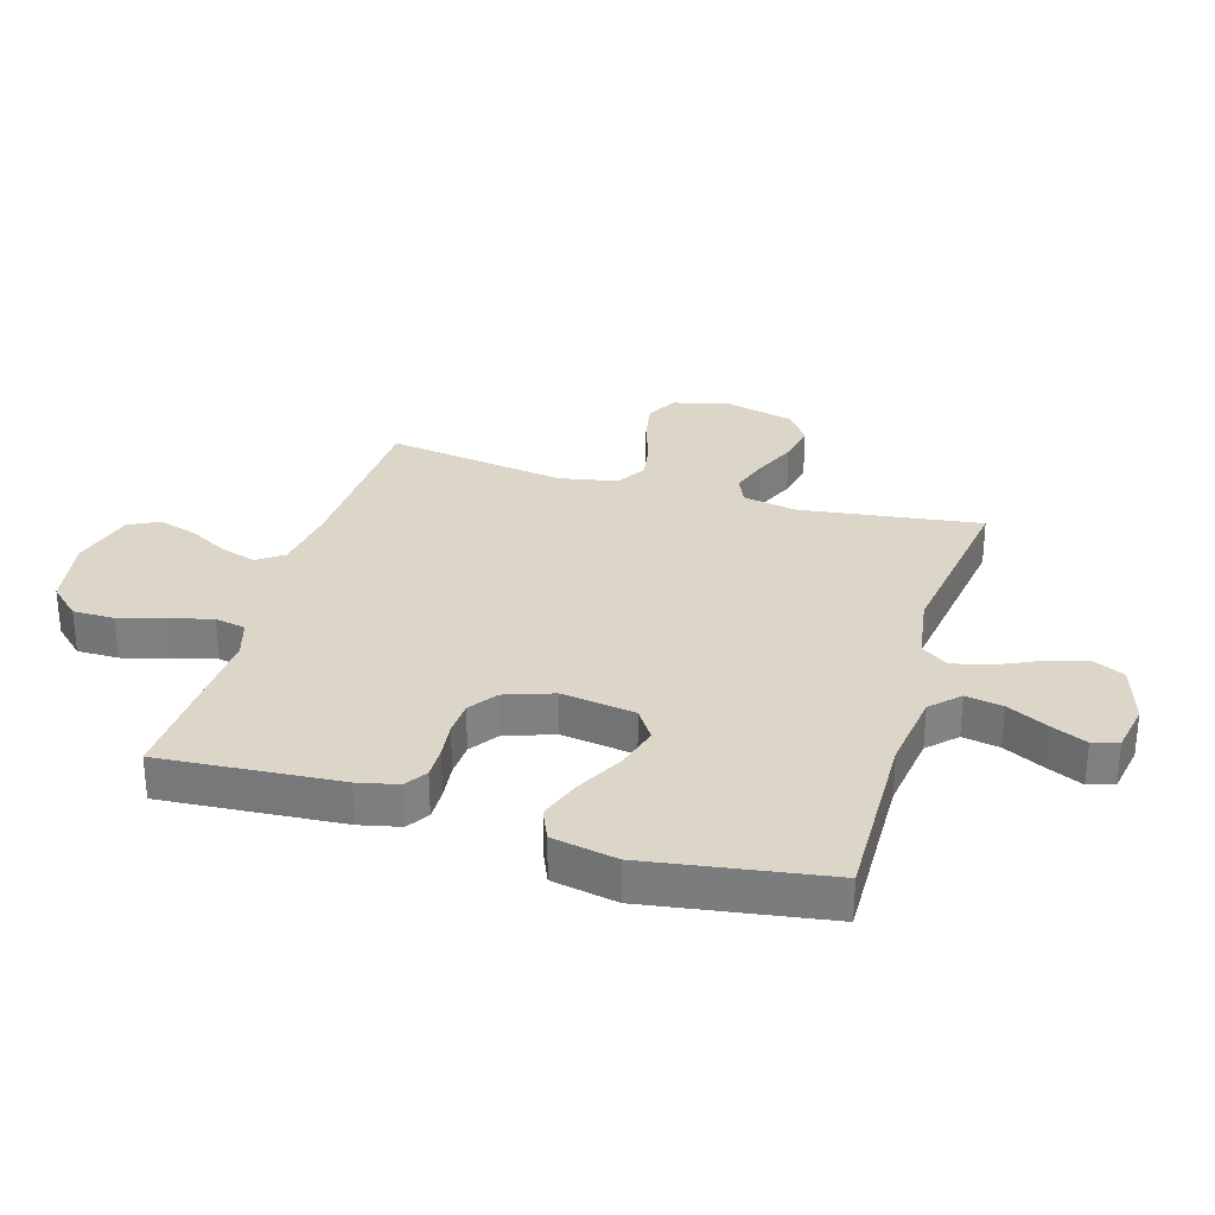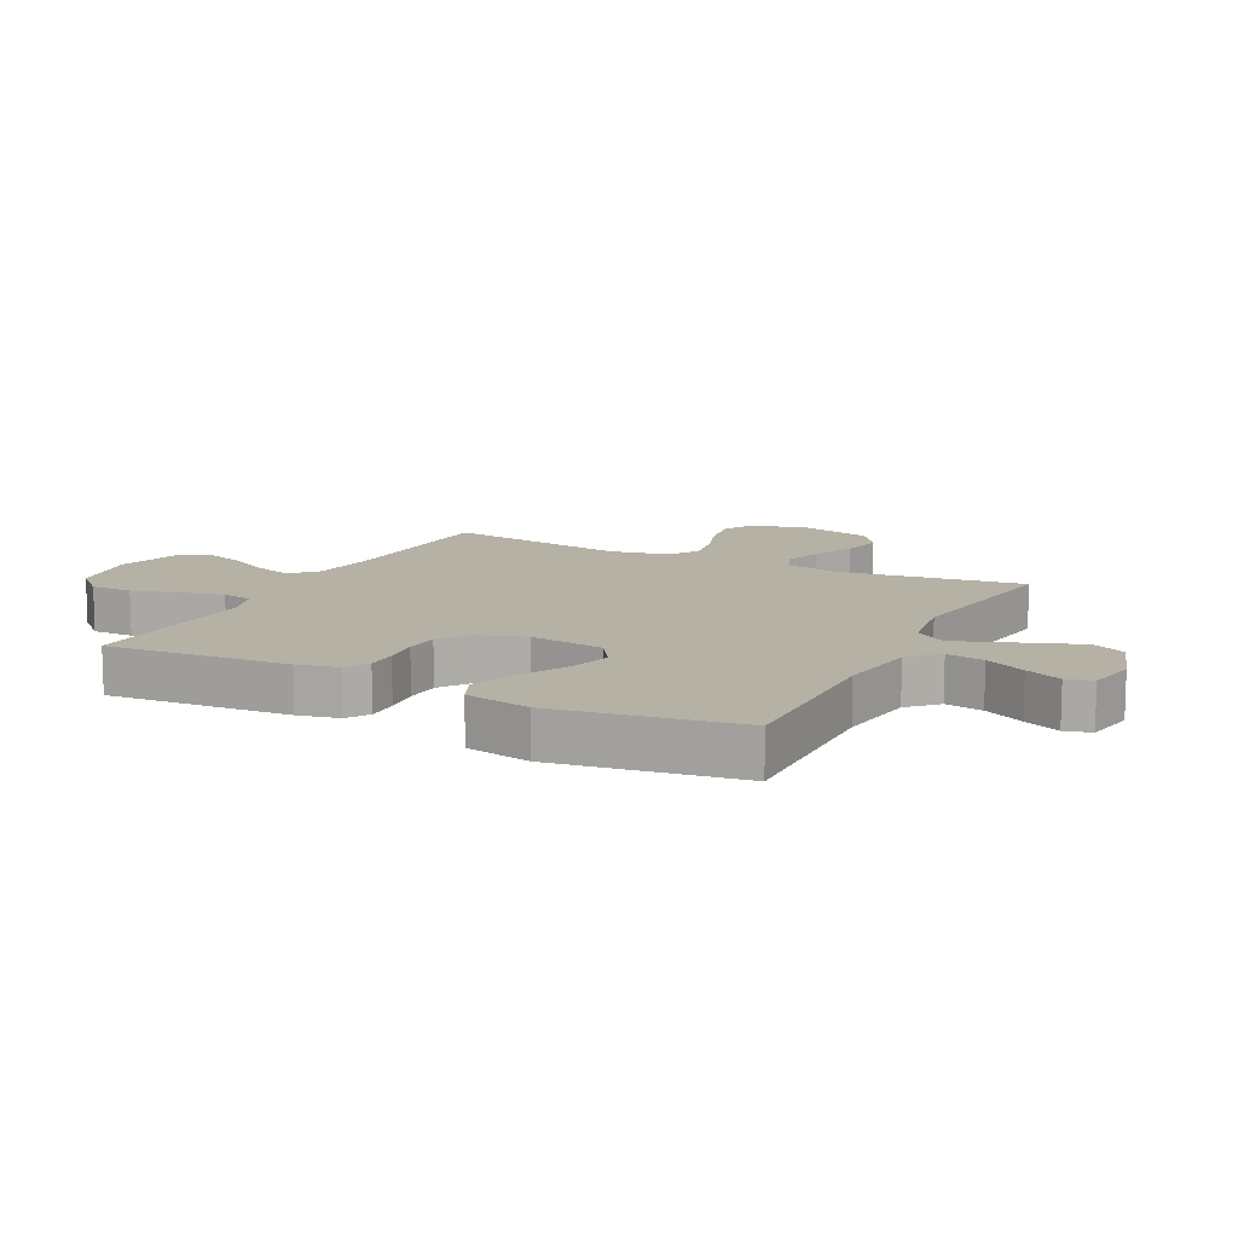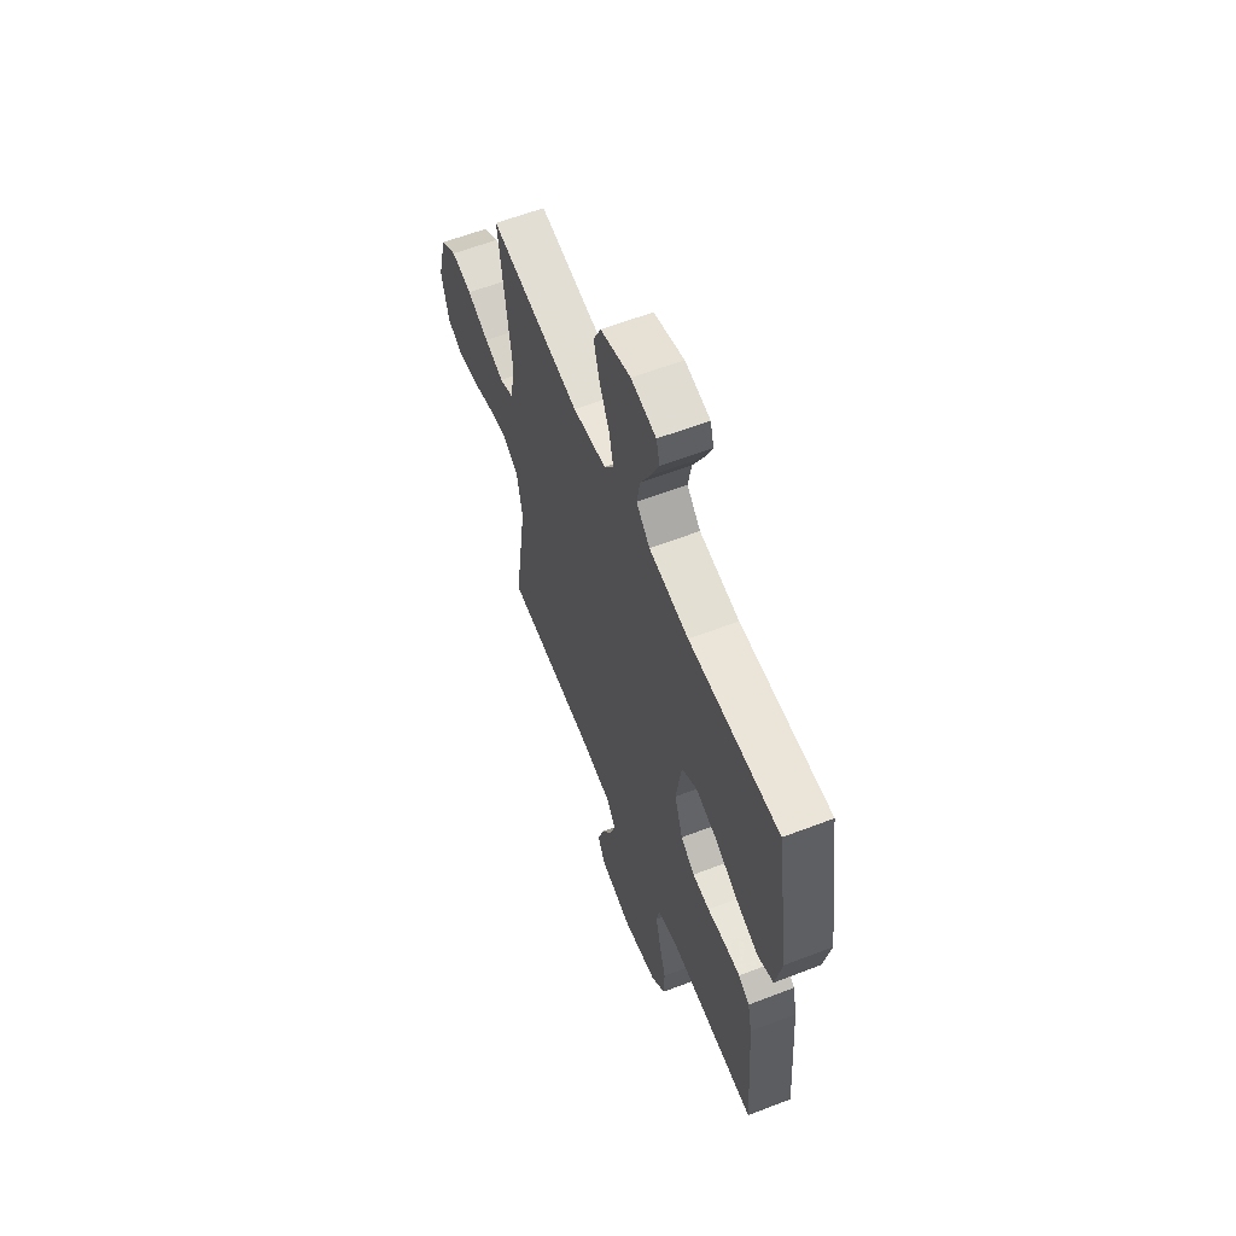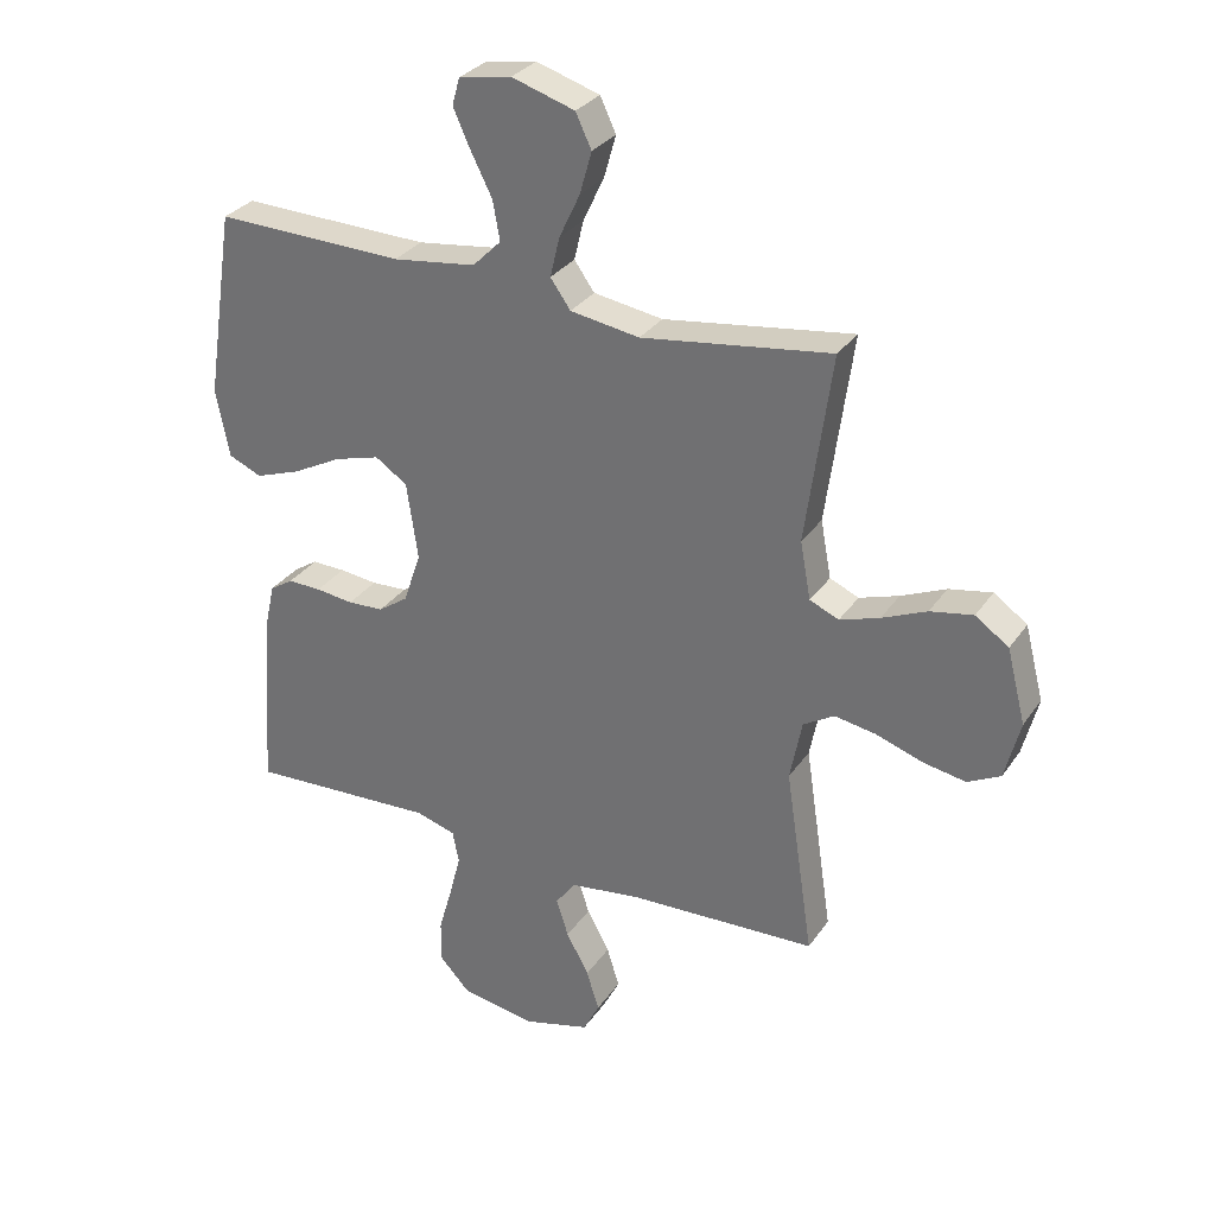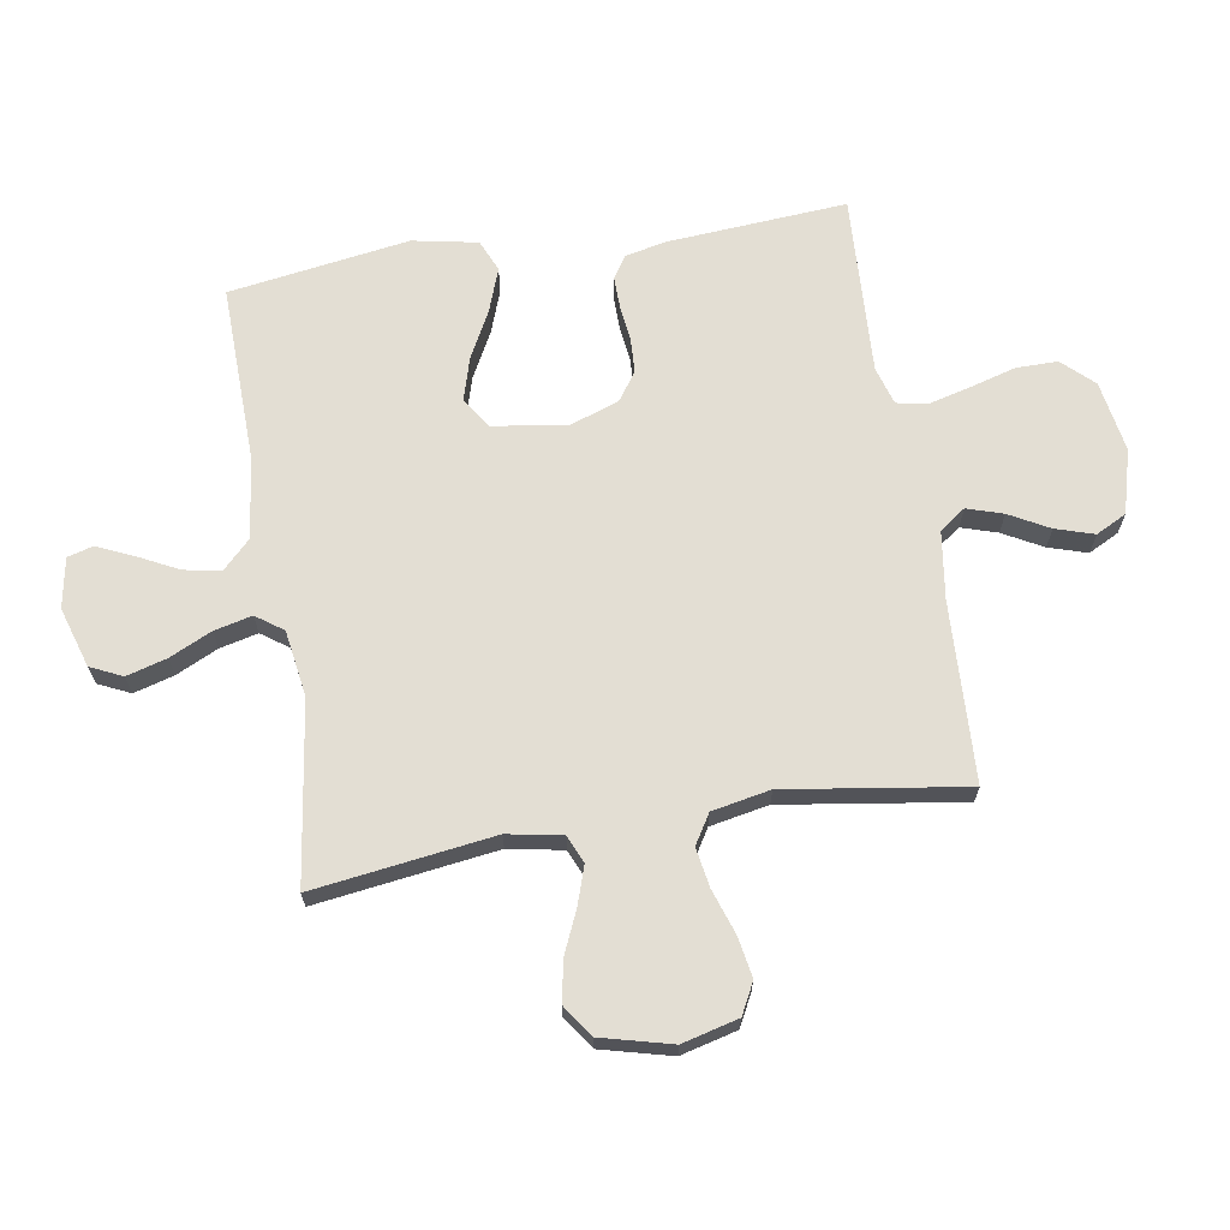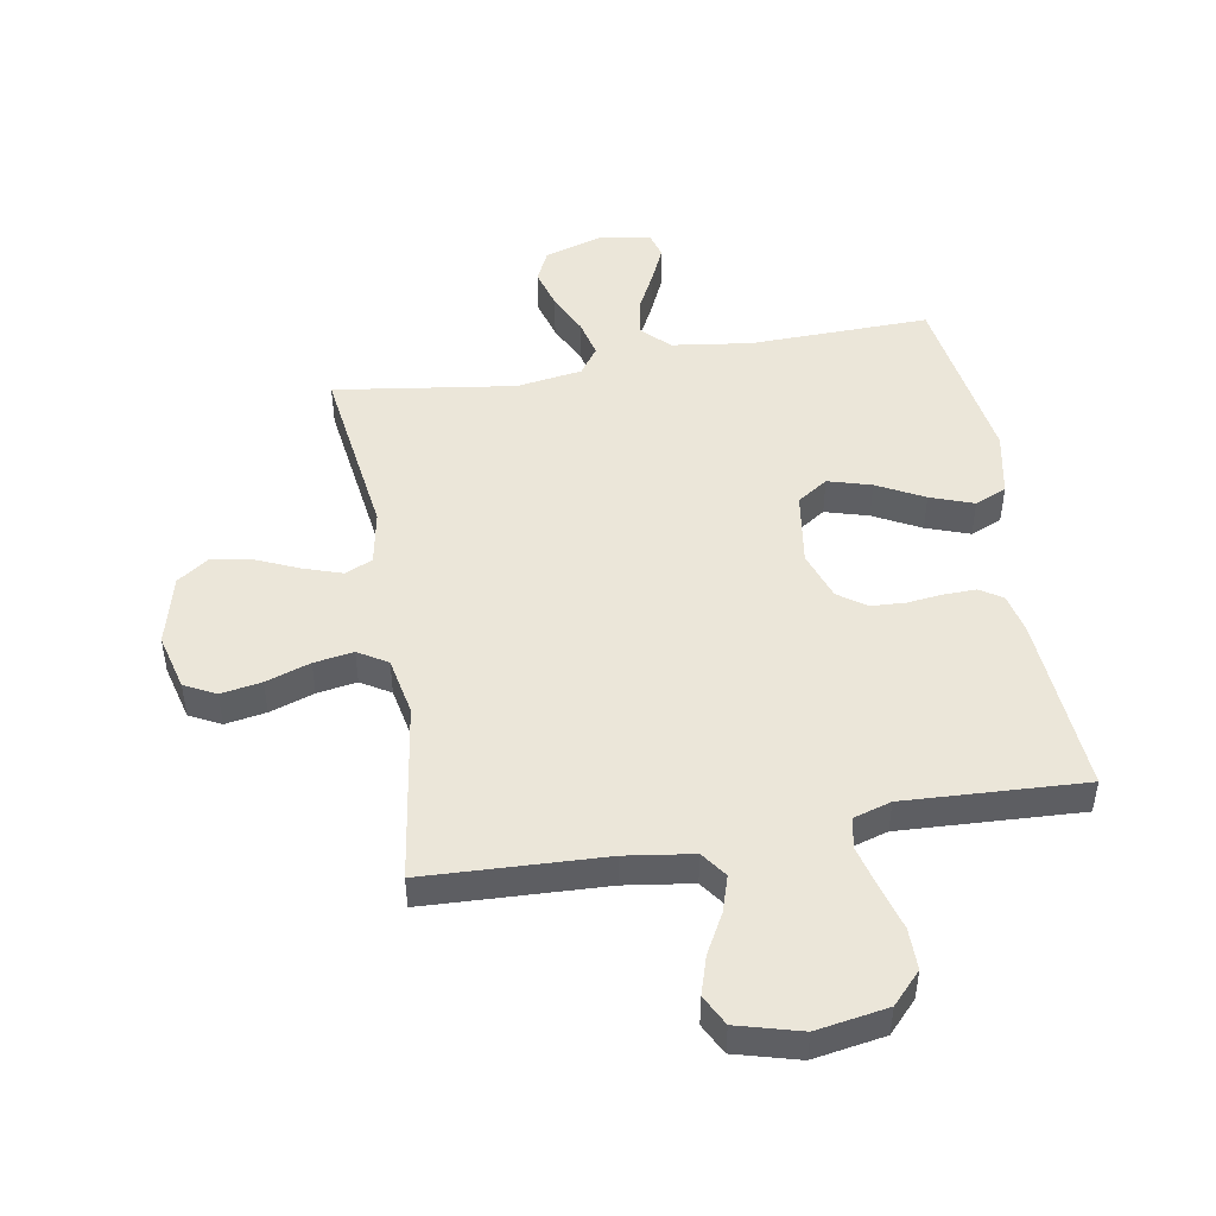
<metadata>
{"format":"obj","ext":"obj","renderer":"f3d","projection":"perspective","resolution":1024,"background":"white","views":[{"elev":30.2,"azim":-73.5,"up":"+Y"},{"elev":11.9,"azim":-63.1,"up":"+Y"},{"elev":60.5,"azim":-111.5,"up":"+Z"},{"elev":30.7,"azim":28.4,"up":"+Z"},{"elev":67.3,"azim":80.7,"up":"+Y"},{"elev":48.0,"azim":170.2,"up":"+Y"}]}
</metadata>
<code>
v 0.5 0.07 0.5
v 0.459 0.07 0.2
v 0.476 0.07 0.109
v 0.522 0.07 0.089
v 0.585 0.07 0.11
v 0.656 0.07 0.141
v 0.724 0.07 0.154
v 0.777 0.07 0.117
v 0.807 0.07 0
v 0.783 0.07 -0.094
v 0.731 0.07 -0.121
v 0.663 0.07 -0.109
v 0.589 0.07 -0.084
v 0.523 0.07 -0.073
v 0.474 0.07 -0.103
v 0.455 0.07 -0.2
v 0.5 0.07 -0.5
v 0.2 0.07 -0.513
v 0.088 0.07 -0.529
v 0.057 0.07 -0.572
v 0.076 0.07 -0.632
v 0.112 0.07 -0.698
v 0.132 0.07 -0.762
v 0.106 0.07 -0.813
v 0 0.07 -0.842
v -0.119 0.07 -0.822
v -0.167 0.07 -0.771
v -0.167 0.07 -0.702
v -0.145 0.07 -0.625
v -0.127 0.07 -0.555
v -0.137 0.07 -0.504
v -0.2 0.07 -0.485
v -0.5 0.07 -0.5
v -0.478 0.07 -0.2
v -0.463 0.07 -0.133
v -0.426 0.07 -0.109
v -0.373 0.07 -0.11
v -0.313 0.07 -0.117
v -0.256 0.07 -0.114
v -0.209 0.07 -0.081
v -0.181 0.07 0
v -0.199 0.07 0.123
v -0.25 0.07 0.157
v -0.322 0.07 0.136
v -0.4 0.07 0.095
v -0.472 0.07 0.069
v -0.525 0.07 0.092
v -0.546 0.07 0.2
v -0.5 0.07 0.5
v -0.2 0.07 0.493
v -0.068 0.07 0.511
v -0.023 0.07 0.556
v -0.034 0.07 0.618
v -0.068 0.07 0.685
v -0.095 0.07 0.745
v -0.083 0.07 0.788
v 0 0.07 0.803
v 0.1 0.07 0.772
v 0.125 0.07 0.719
v 0.106 0.07 0.652
v 0.073 0.07 0.582
v 0.058 0.07 0.519
v 0.09 0.07 0.474
v 0.2 0.07 0.457
v 0.5 0 0.5
v 0.459 0 0.2
v 0.476 0 0.109
v 0.522 0 0.089
v 0.585 0 0.11
v 0.656 0 0.141
v 0.724 0 0.154
v 0.777 0 0.117
v 0.807 0 0
v 0.783 0 -0.094
v 0.731 0 -0.121
v 0.663 0 -0.109
v 0.589 0 -0.084
v 0.523 0 -0.073
v 0.474 0 -0.103
v 0.455 0 -0.2
v 0.5 0 -0.5
v 0.2 0 -0.513
v 0.088 0 -0.529
v 0.057 0 -0.572
v 0.076 0 -0.632
v 0.112 0 -0.698
v 0.132 0 -0.762
v 0.106 0 -0.813
v 0 0 -0.842
v -0.119 0 -0.822
v -0.167 0 -0.771
v -0.167 0 -0.702
v -0.145 0 -0.625
v -0.127 0 -0.555
v -0.137 0 -0.504
v -0.2 0 -0.485
v -0.5 0 -0.5
v -0.478 0 -0.2
v -0.463 0 -0.133
v -0.426 0 -0.109
v -0.373 0 -0.11
v -0.313 0 -0.117
v -0.256 0 -0.114
v -0.209 0 -0.081
v -0.181 0 0
v -0.199 0 0.123
v -0.25 0 0.157
v -0.322 0 0.136
v -0.4 0 0.095
v -0.472 0 0.069
v -0.525 0 0.092
v -0.546 0 0.2
v -0.5 0 0.5
v -0.2 0 0.493
v -0.068 0 0.511
v -0.023 0 0.556
v -0.034 0 0.618
v -0.068 0 0.685
v -0.095 0 0.745
v -0.083 0 0.788
v 0 0 0.803
v 0.1 0 0.772
v 0.125 0 0.719
v 0.106 0 0.652
v 0.073 0 0.582
v 0.058 0 0.519
v 0.09 0 0.474
v 0.2 0 0.457
f 59 60 61
f 58 59 61
f 57 58 61
f 56 57 61
f 55 56 61
f 54 55 61
f 53 54 61
f 52 53 61 62
f 51 52 62 63
f 48 49 50
f 47 48 50
f 46 47 50
f 45 46 50
f 44 45 50
f 50 51 63
f 44 50 63
f 43 44 63
f 36 37 38
f 35 36 38
f 34 35 38
f 33 34 38
f 32 33 38
f 31 32 38 39
f 27 28 29
f 26 27 29
f 25 26 29
f 24 25 29
f 23 24 29
f 22 23 29
f 21 22 29
f 20 21 29 30
f 19 20 30 31
f 16 17 18
f 31 39 40
f 19 31 40
f 18 19 40
f 16 18 40
f 15 16 40
f 11 12 13
f 10 11 13
f 9 10 13
f 8 9 13
f 7 8 13
f 6 7 13
f 5 6 13
f 4 5 13 14
f 64 1 2
f 64 2 3
f 63 64 3
f 43 63 3
f 42 43 3
f 4 14 15
f 3 4 15
f 42 3 15
f 41 42 15
f 15 40 41
f 125 124 123
f 125 123 122
f 125 122 121
f 125 121 120
f 125 120 119
f 125 119 118
f 125 118 117
f 126 125 117 116
f 127 126 116 115
f 114 113 112
f 114 112 111
f 114 111 110
f 114 110 109
f 114 109 108
f 127 115 114
f 127 114 108
f 127 108 107
f 102 101 100
f 102 100 99
f 102 99 98
f 102 98 97
f 102 97 96
f 103 102 96 95
f 93 92 91
f 93 91 90
f 93 90 89
f 93 89 88
f 93 88 87
f 93 87 86
f 93 86 85
f 94 93 85 84
f 95 94 84 83
f 82 81 80
f 104 103 95
f 104 95 83
f 104 83 82
f 104 82 80
f 104 80 79
f 77 76 75
f 77 75 74
f 77 74 73
f 77 73 72
f 77 72 71
f 77 71 70
f 77 70 69
f 78 77 69 68
f 66 65 128
f 67 66 128
f 67 128 127
f 67 127 107
f 67 107 106
f 79 78 68
f 79 68 67
f 79 67 106
f 79 106 105
f 105 104 79
f 1 65 66 2
f 2 66 67 3
f 3 67 68 4
f 4 68 69 5
f 5 69 70 6
f 6 70 71 7
f 7 71 72 8
f 8 72 73 9
f 9 73 74 10
f 10 74 75 11
f 11 75 76 12
f 12 76 77 13
f 13 77 78 14
f 14 78 79 15
f 15 79 80 16
f 16 80 81 17
f 17 81 82 18
f 18 82 83 19
f 19 83 84 20
f 20 84 85 21
f 21 85 86 22
f 22 86 87 23
f 23 87 88 24
f 24 88 89 25
f 25 89 90 26
f 26 90 91 27
f 27 91 92 28
f 28 92 93 29
f 29 93 94 30
f 30 94 95 31
f 31 95 96 32
f 32 96 97 33
f 33 97 98 34
f 34 98 99 35
f 35 99 100 36
f 36 100 101 37
f 37 101 102 38
f 38 102 103 39
f 39 103 104 40
f 40 104 105 41
f 41 105 106 42
f 42 106 107 43
f 43 107 108 44
f 44 108 109 45
f 45 109 110 46
f 46 110 111 47
f 47 111 112 48
f 48 112 113 49
f 49 113 114 50
f 50 114 115 51
f 51 115 116 52
f 52 116 117 53
f 53 117 118 54
f 54 118 119 55
f 55 119 120 56
f 56 120 121 57
f 57 121 122 58
f 58 122 123 59
f 59 123 124 60
f 60 124 125 61
f 61 125 126 62
f 62 126 127 63
f 63 127 128 64
f 64 128 65 1

</code>
